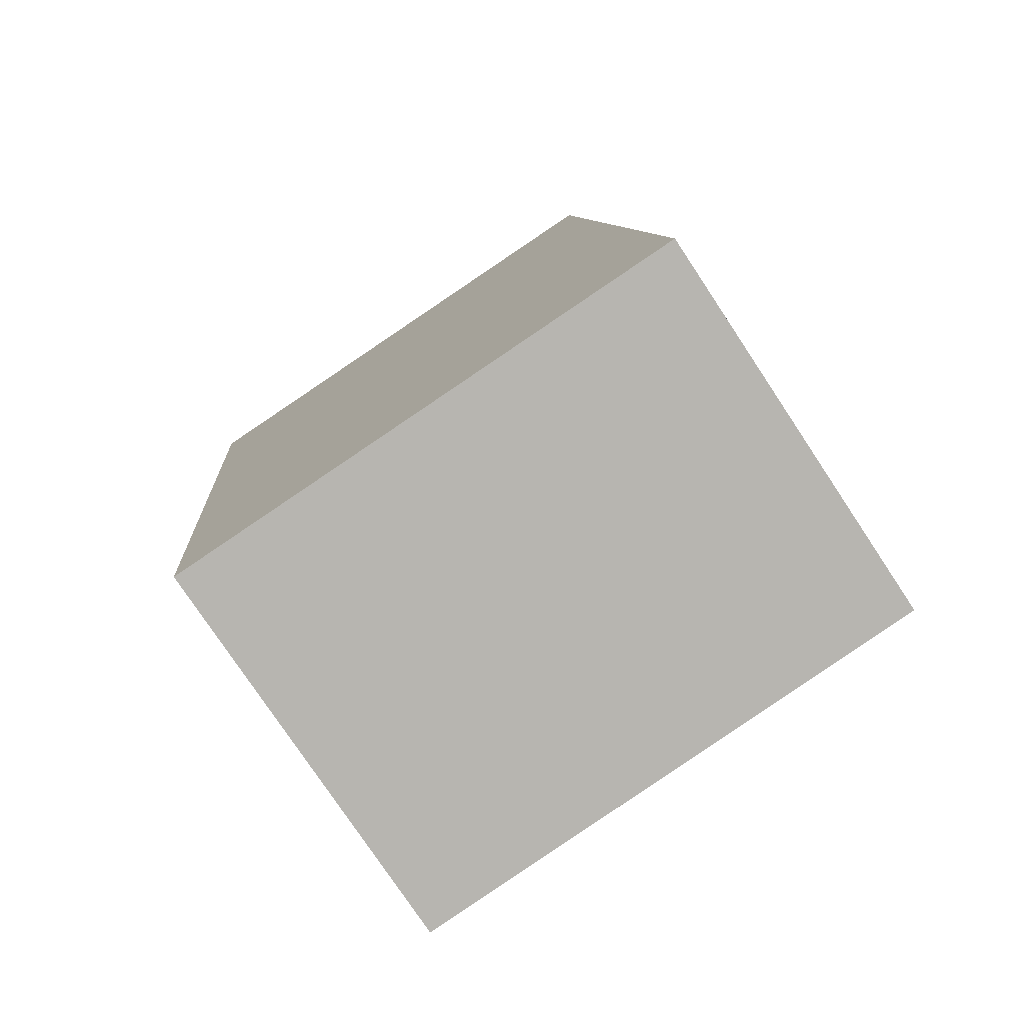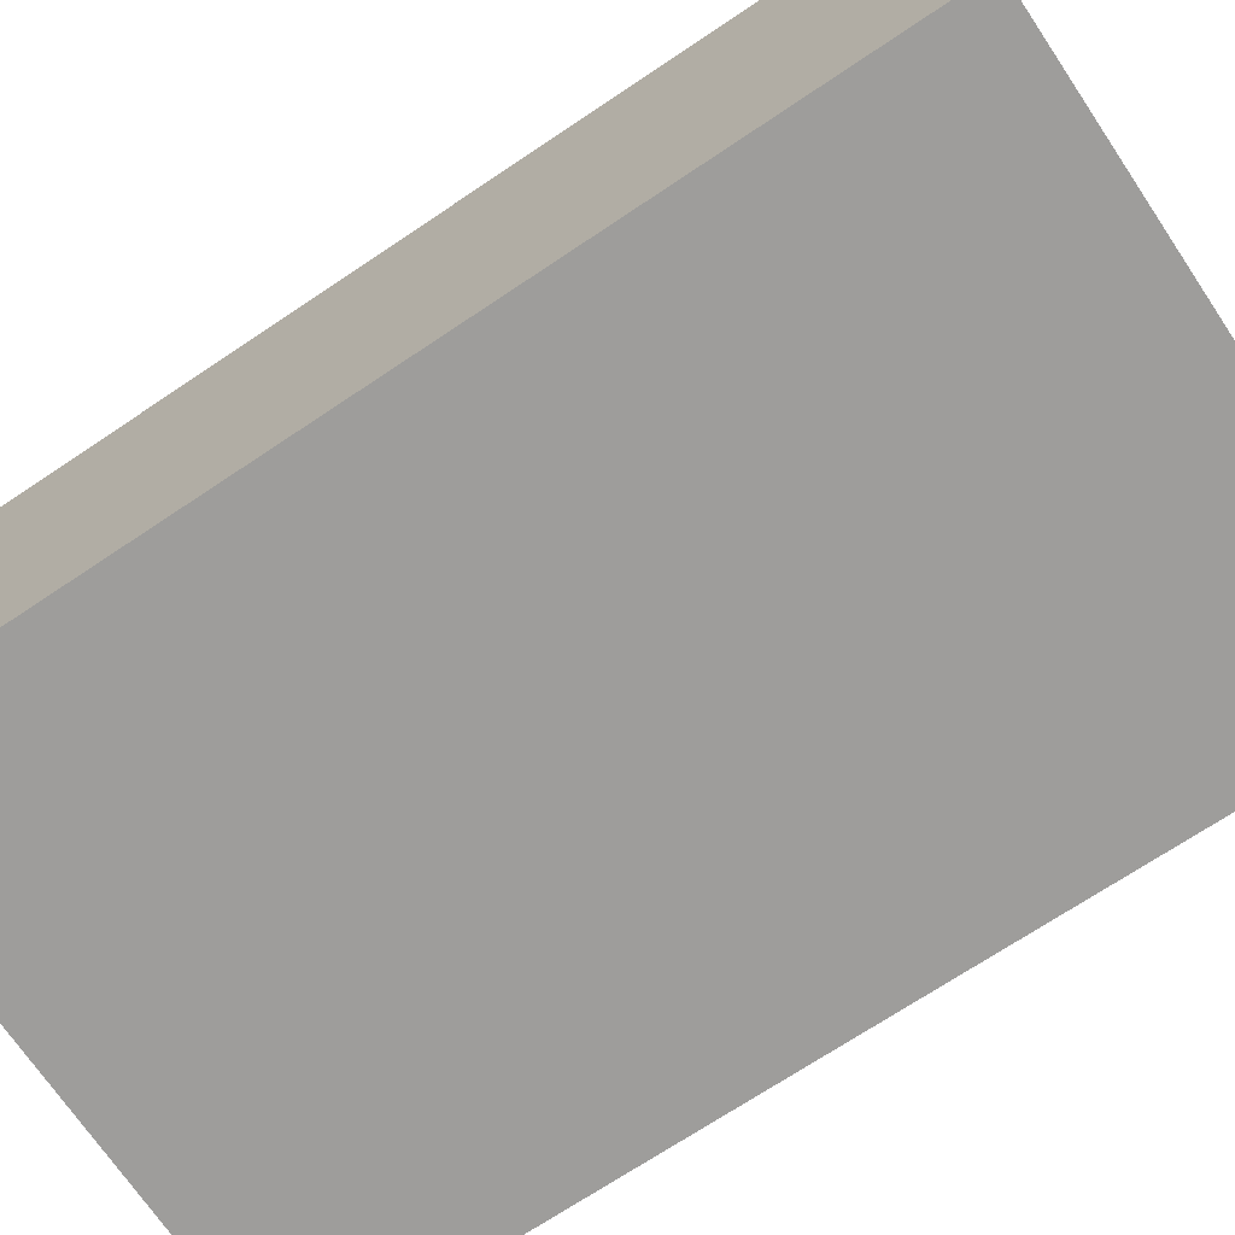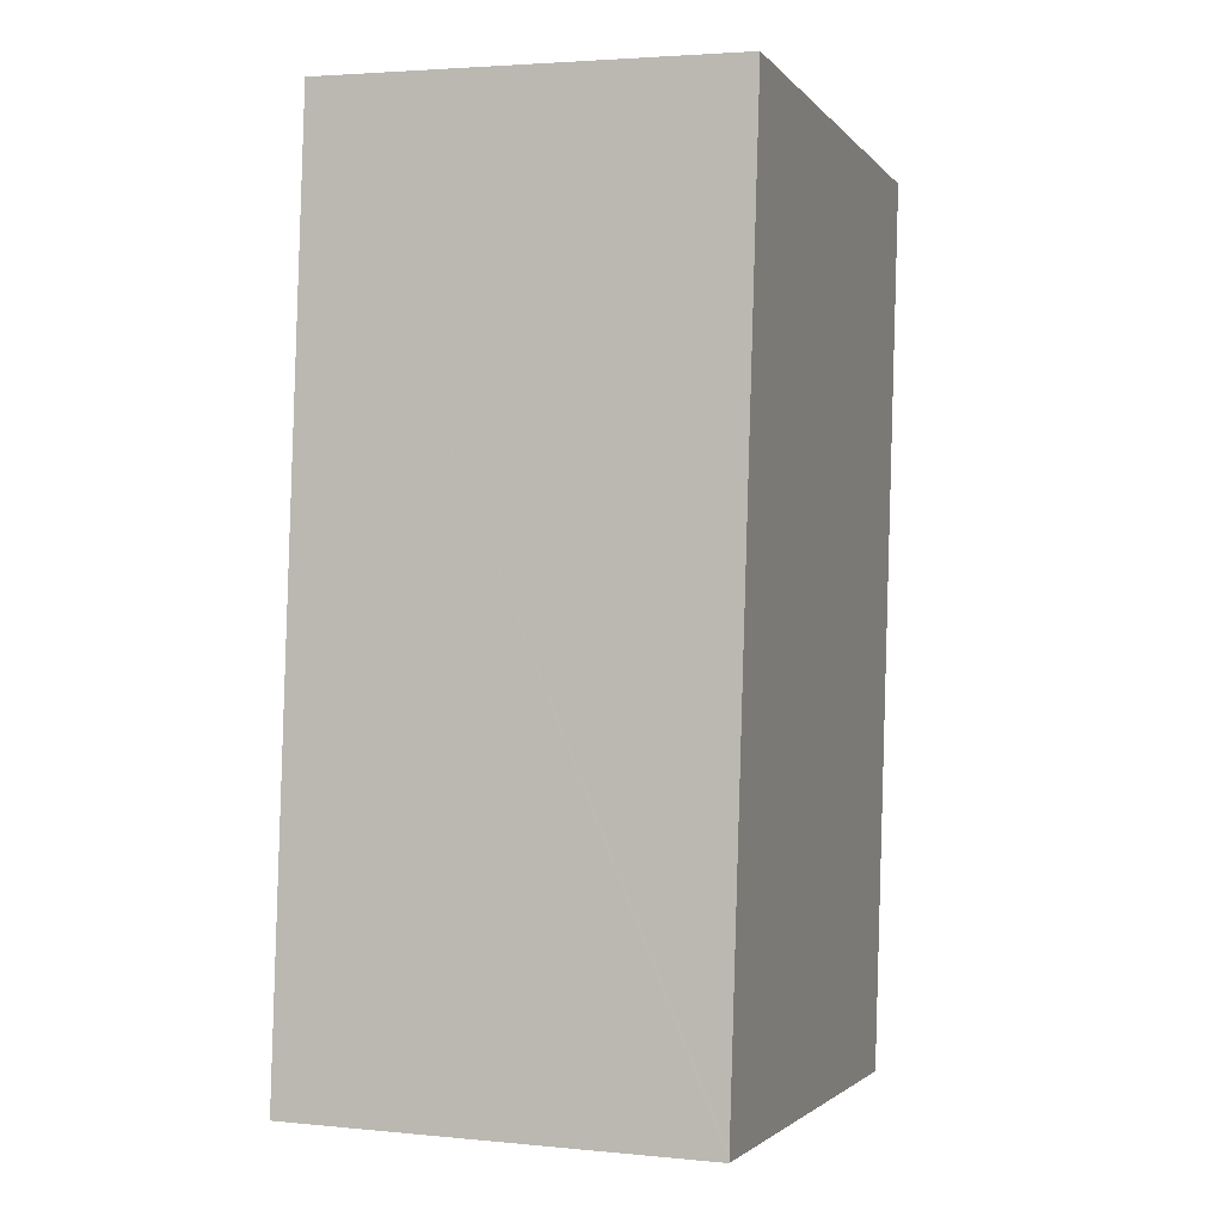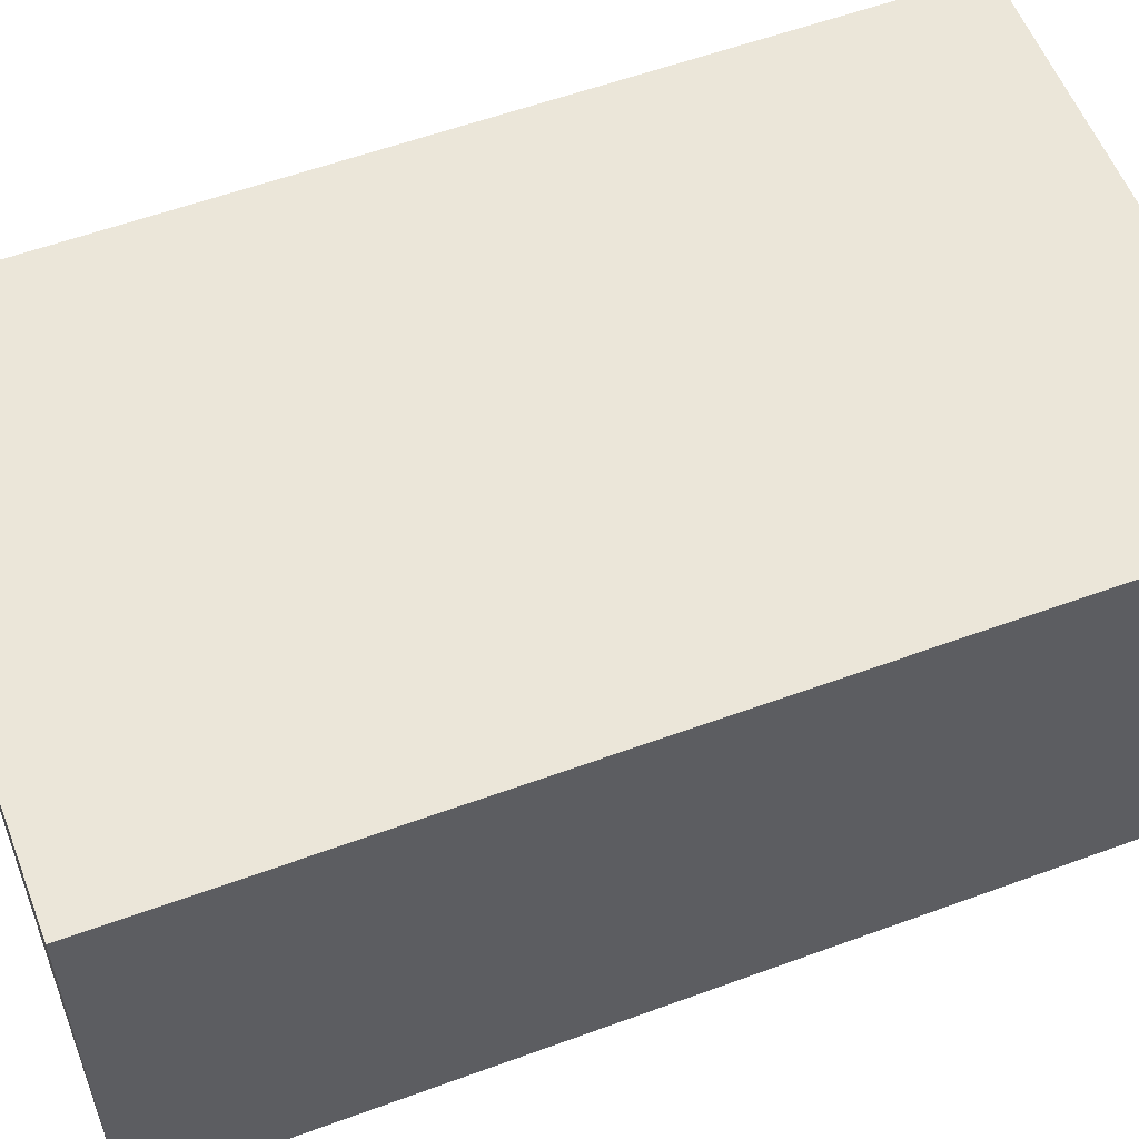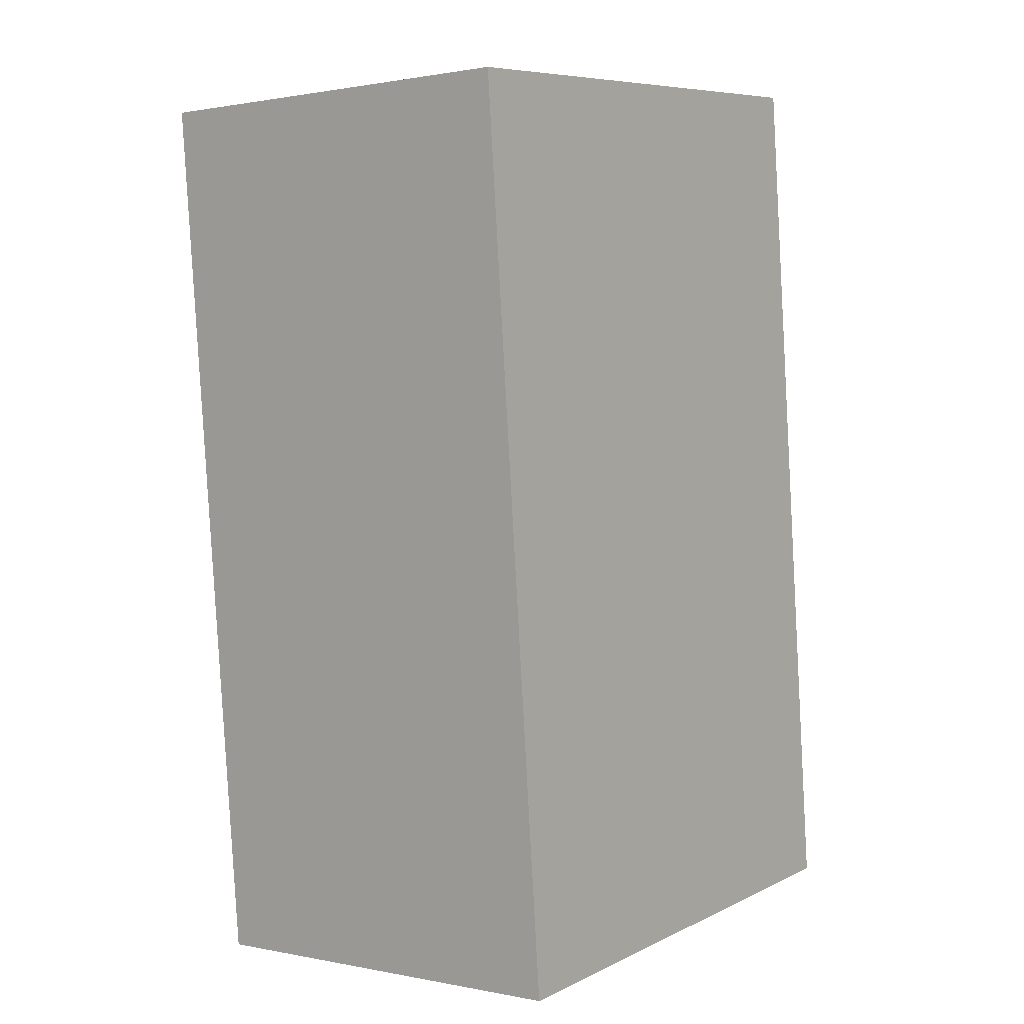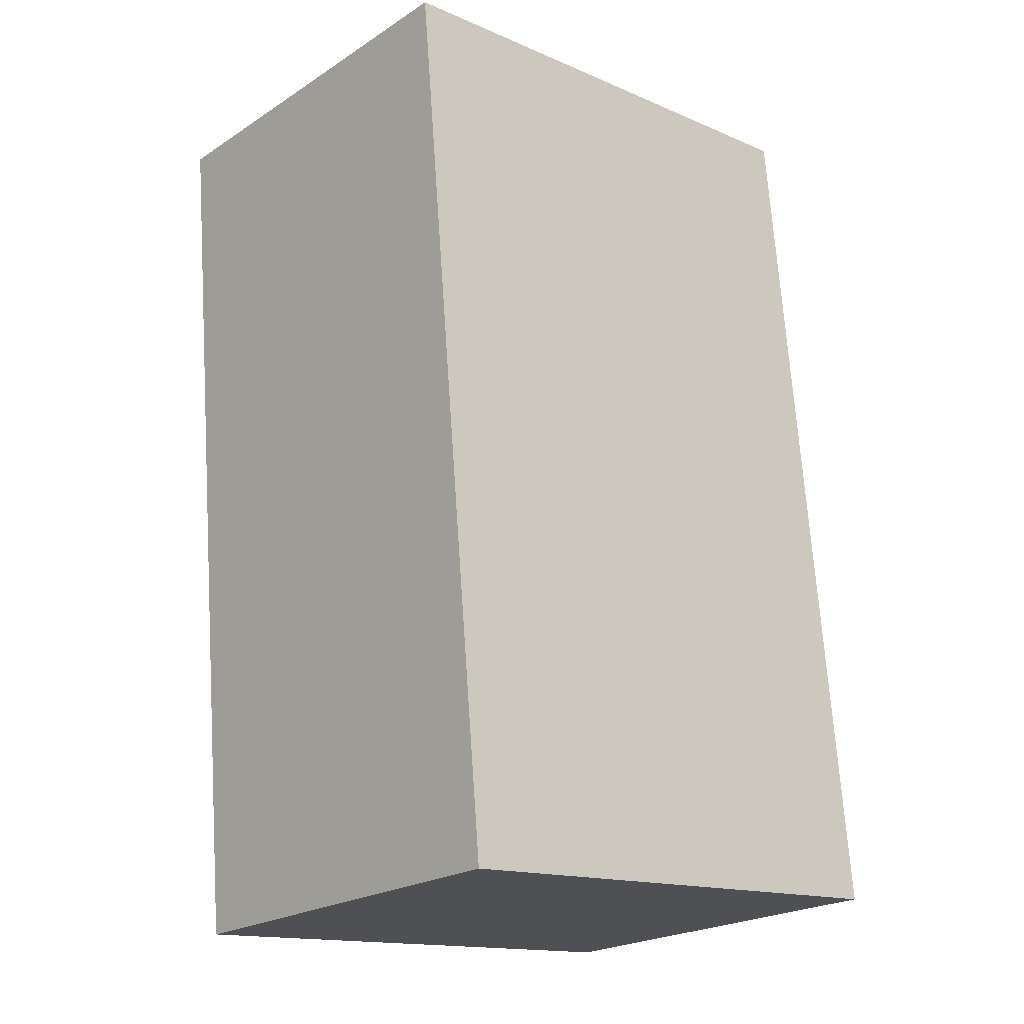
<metadata>
{"format":"obj","ext":"obj","renderer":"f3d","projection":"perspective","resolution":1024,"background":"white","views":[{"elev":-77.6,"azim":-146.4,"up":"+Z"},{"elev":-70.7,"azim":129.1,"up":"+Y"},{"elev":3.2,"azim":-71.3,"up":"+Z"},{"elev":56.6,"azim":74.2,"up":"+Y"},{"elev":1.0,"azim":127.0,"up":"+Z"},{"elev":-22.6,"azim":137.6,"up":"+Z"}]}
</metadata>
<code>
v  0.025 10.15 0.259
v  13.31 10.15 -1.22
v  0 10.15 6.218e-16
v  15.35 10.15 21.08
v  0.619 10.15 6.661
v  2.068 10.15 22.29
v  2.068 -1.365e-15 22.29
v  15.35 -1.291e-15 21.08
v  13.31 7.47e-17 -1.22
v  0 0 0
v  0.025 -1.586e-17 0.259
v  0.619 -4.079e-16 6.661
g defaultobject
f 1 2 3
f 2 1 4
f 4 1 5
f 4 5 6
f 7 4 6
f 4 7 8
f 8 2 4
f 2 8 9
f 9 3 2
f 3 9 10
f 10 1 3
f 1 10 5
f 5 10 6
f 6 10 11
f 6 11 12
f 6 12 7
f 8 10 9
f 10 8 11
f 11 8 12
f 12 8 7

</code>
